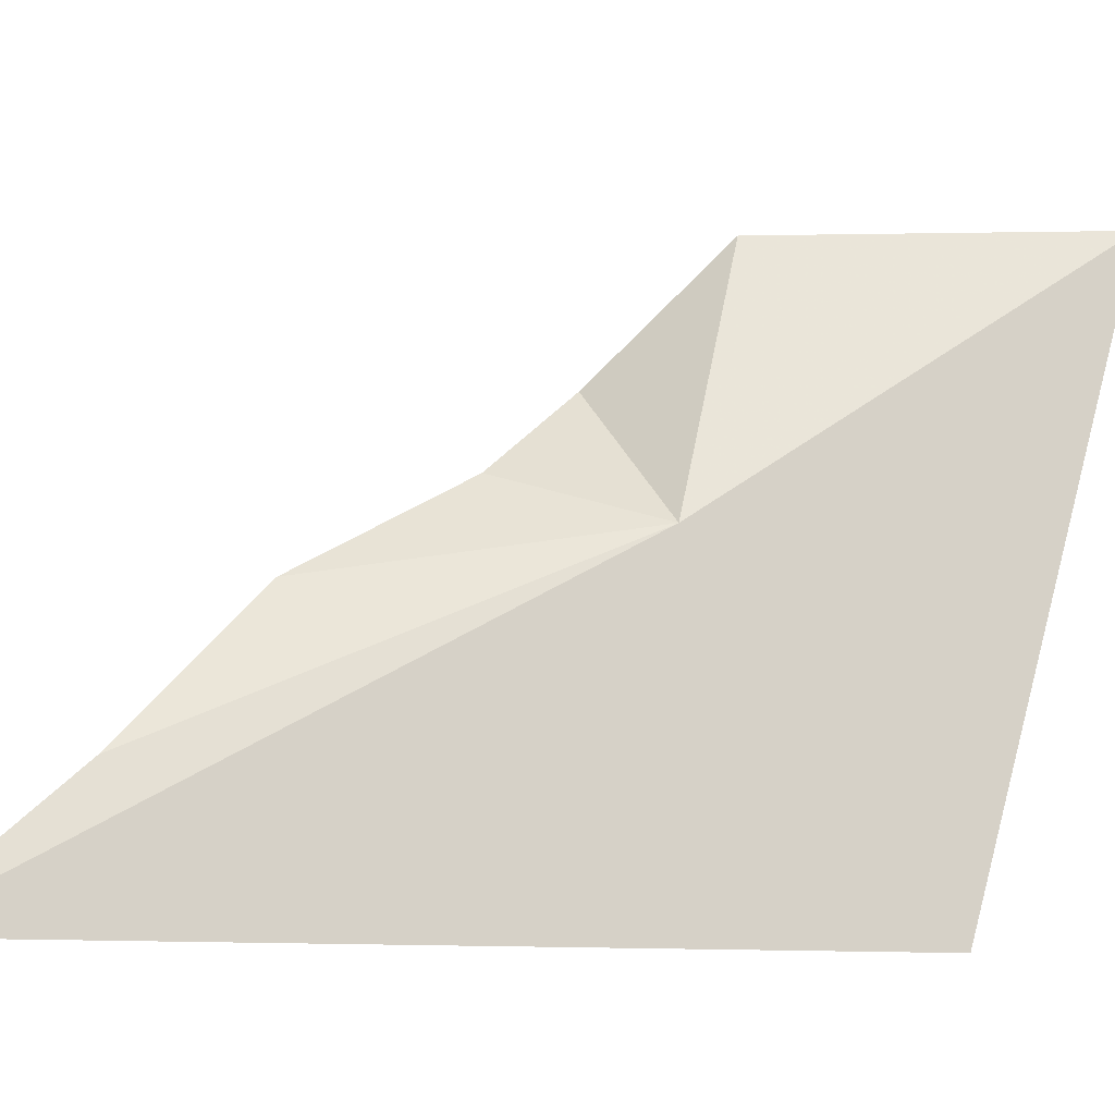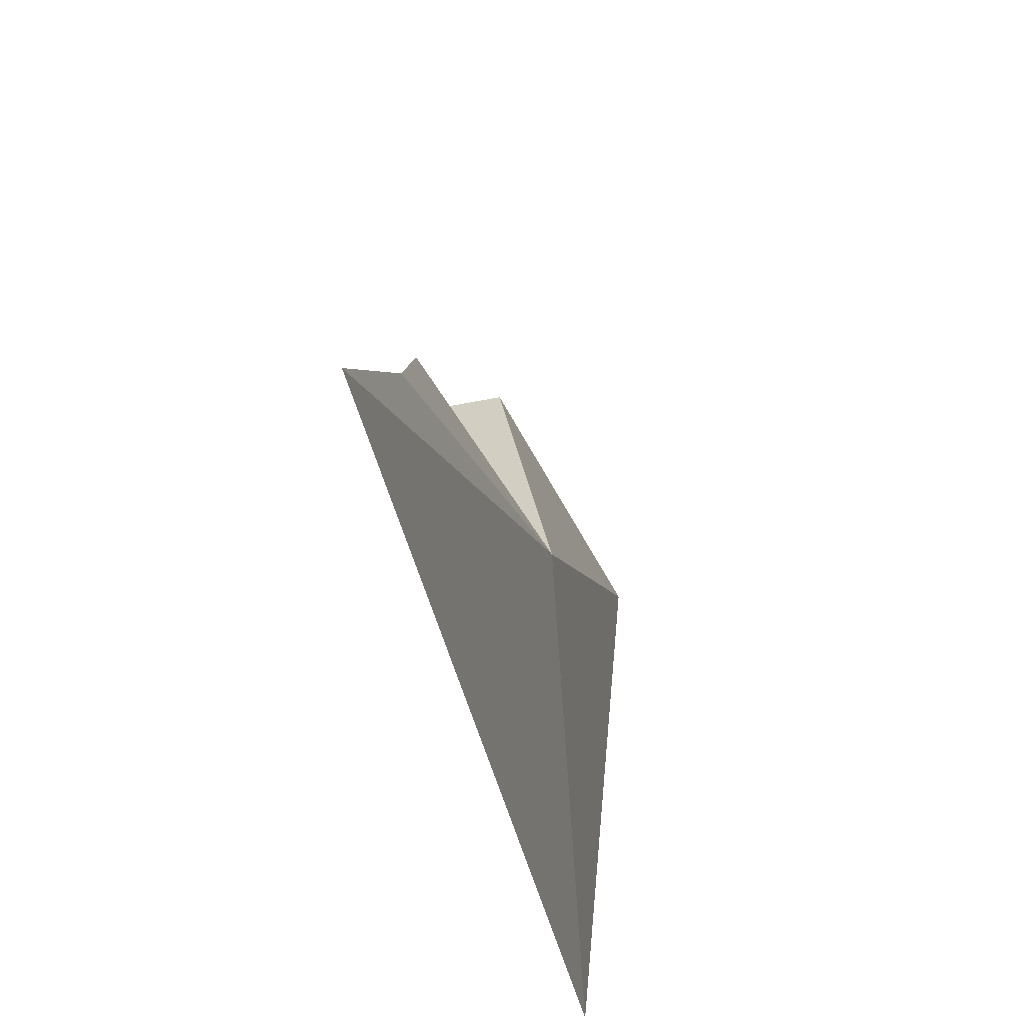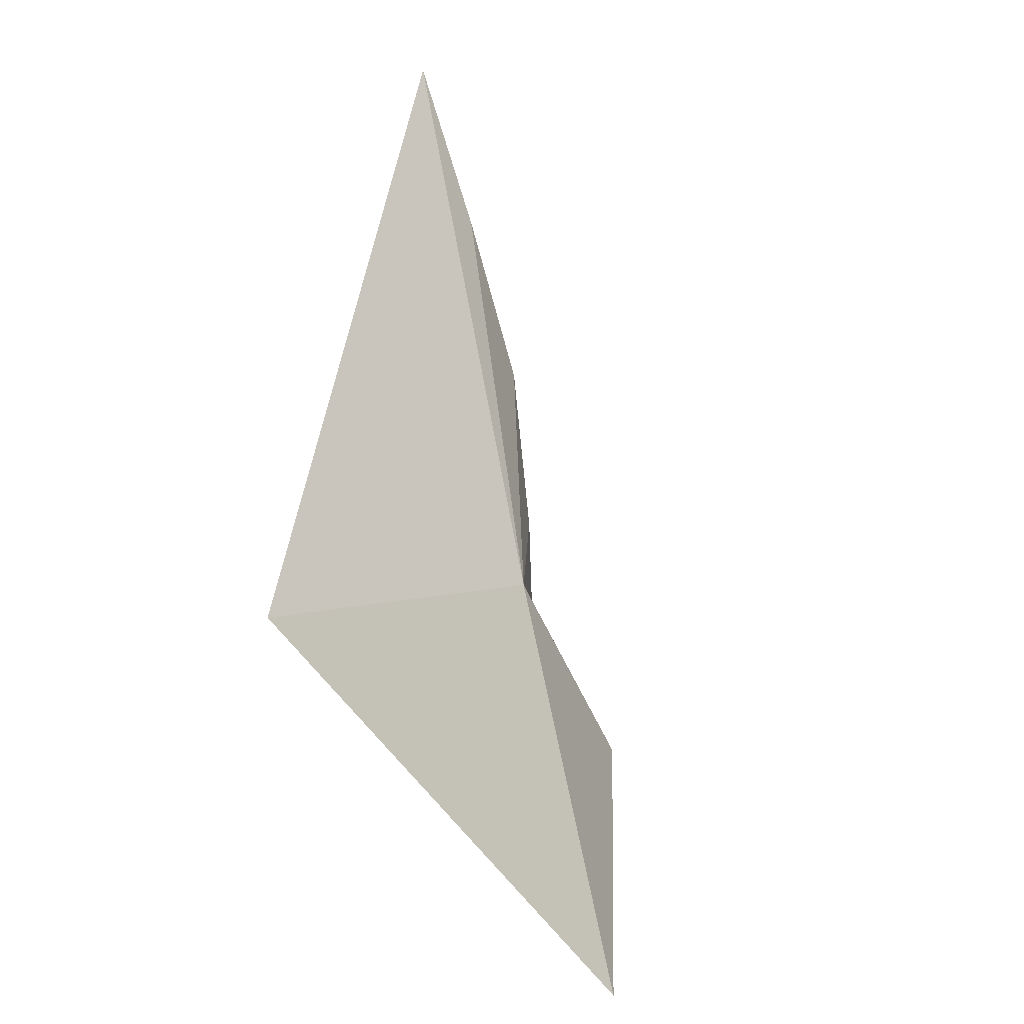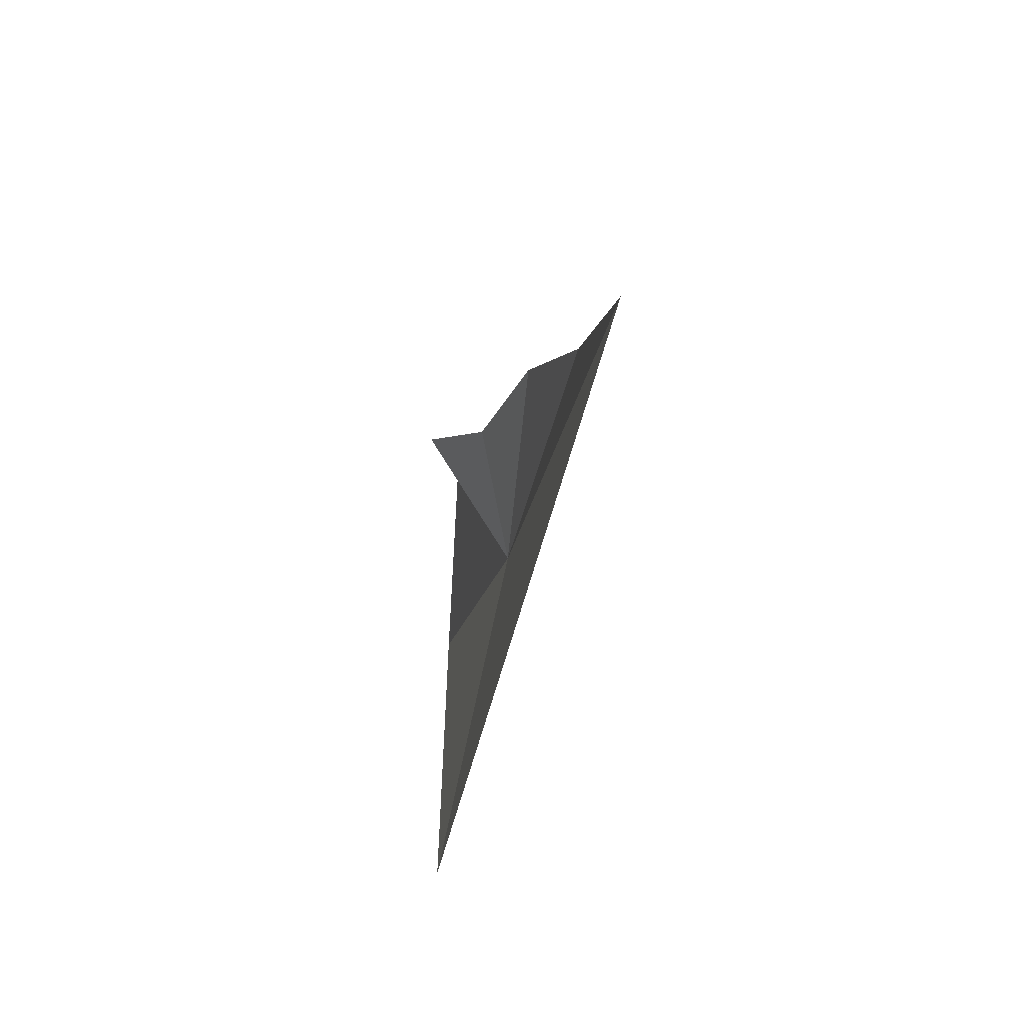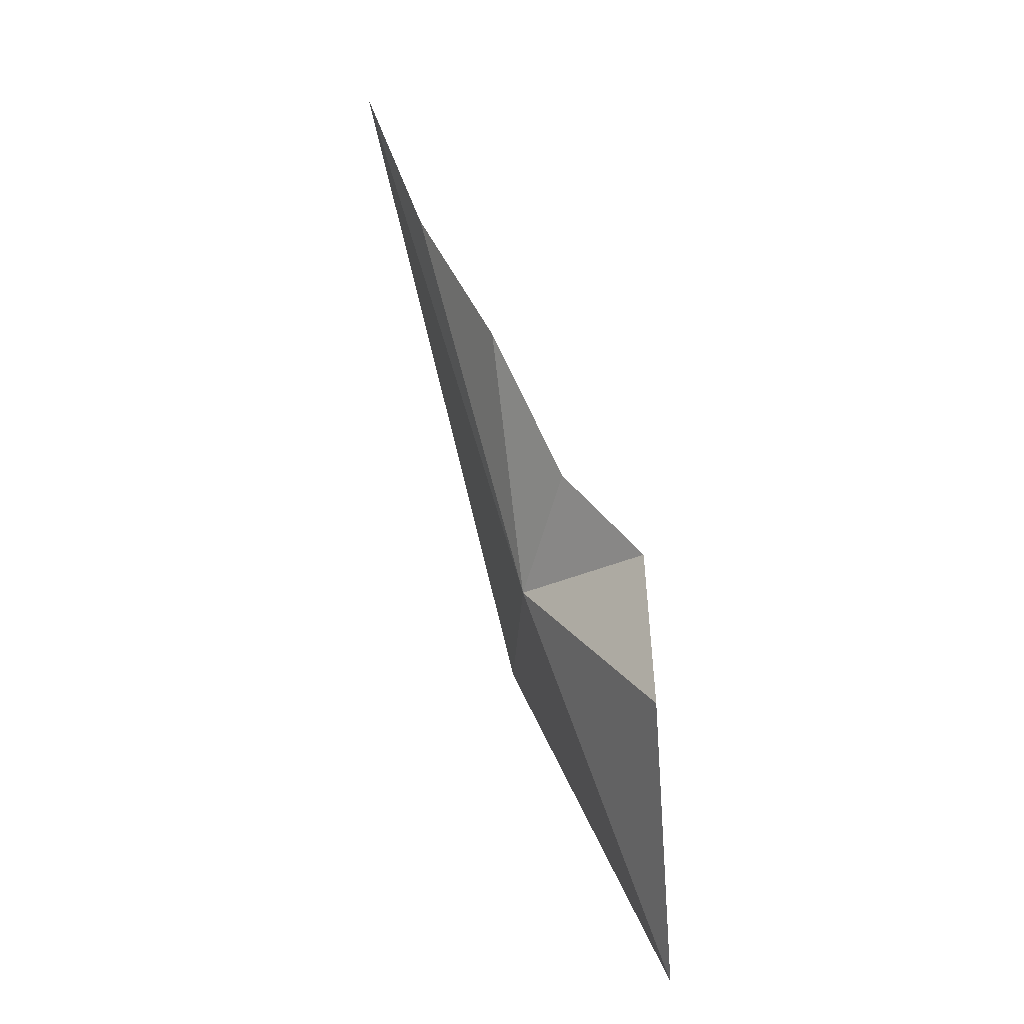
<metadata>
{"format":"obj","ext":"obj","renderer":"f3d","projection":"perspective","resolution":1024,"background":"white","views":[{"elev":-16.0,"azim":-88.4,"up":"+Z"},{"elev":-41.9,"azim":-154.6,"up":"+Z"},{"elev":-43.3,"azim":-140.4,"up":"+Y"},{"elev":36.6,"azim":-178.4,"up":"+Y"},{"elev":14.3,"azim":-14.9,"up":"+Y"}]}
</metadata>
<code>
v 5.497 31.11 8.453
v 5.663 30.99 9.034
v 5.707 30.28 9.054
v 5.719 31.28 8.763
v 5.569 31.44 8.566
v 5.328 32.03 8.027
v 5.25 32.34 7.727
v 5.657 30.63 7.755
v 5.443 31.77 8.349
f 1 2 3
f 1 5 4
f 1 7 6
f 1 3 8
f 1 4 2
f 1 9 5
f 1 6 9
f 1 8 7

</code>
